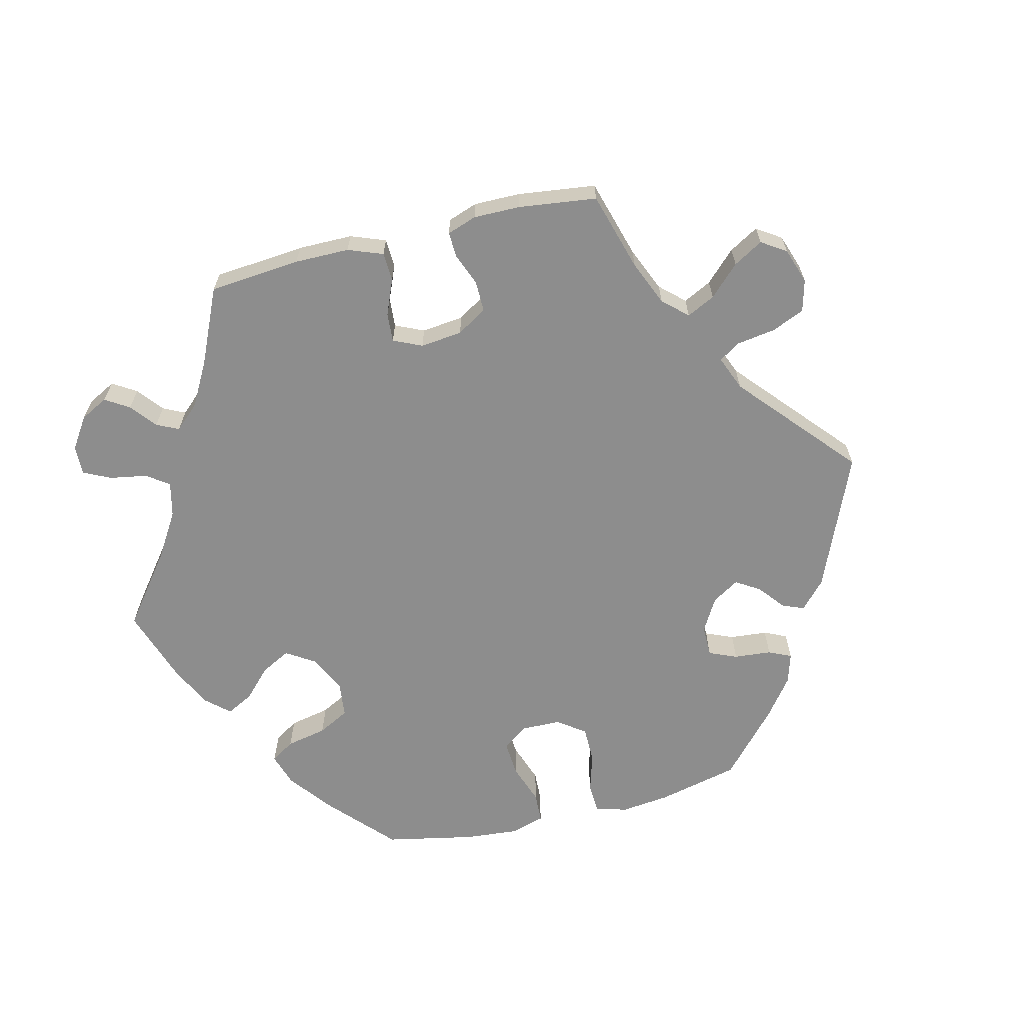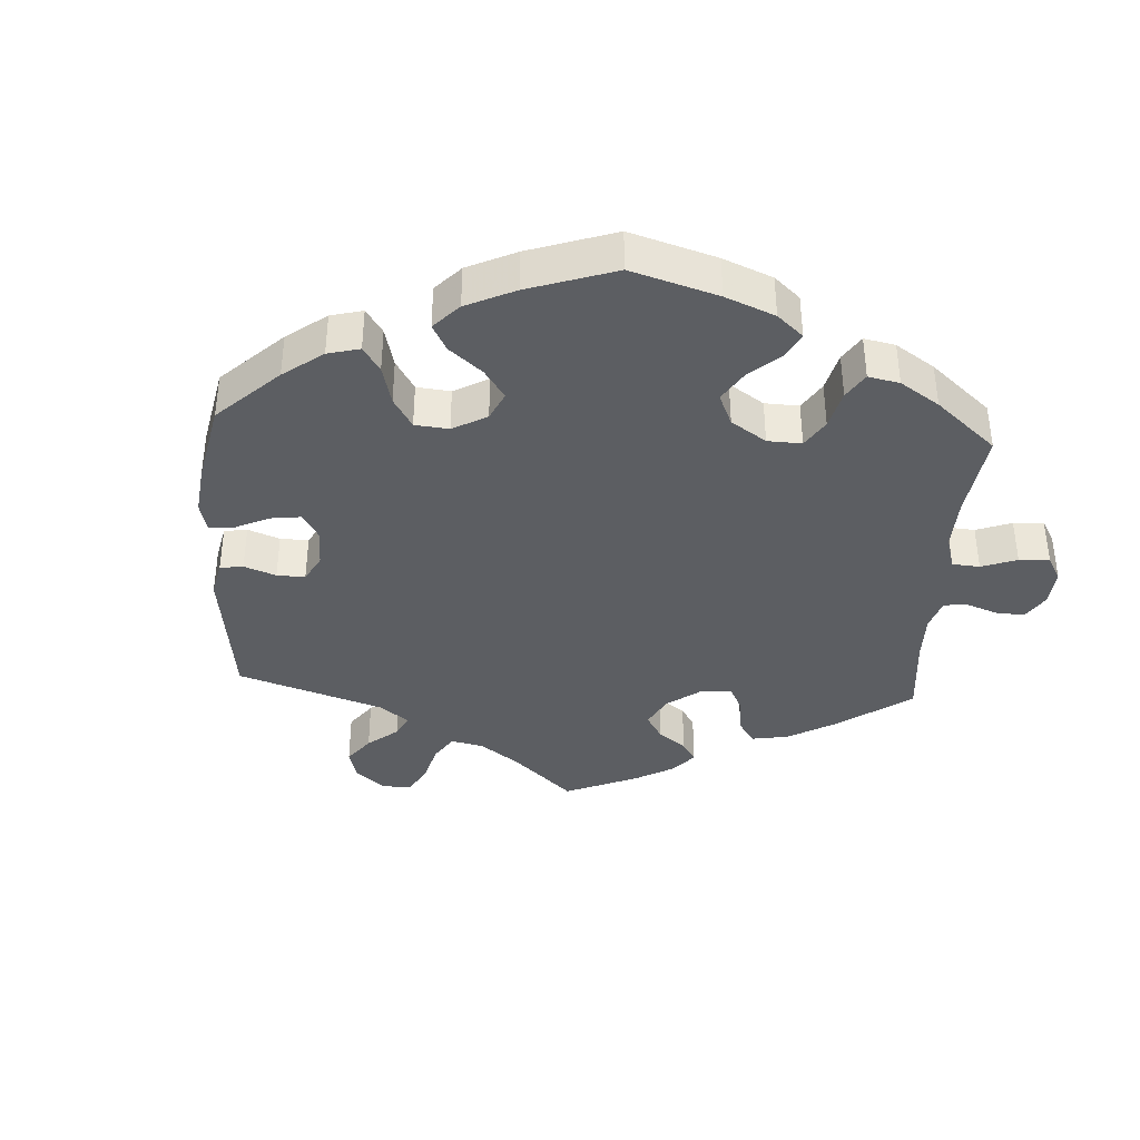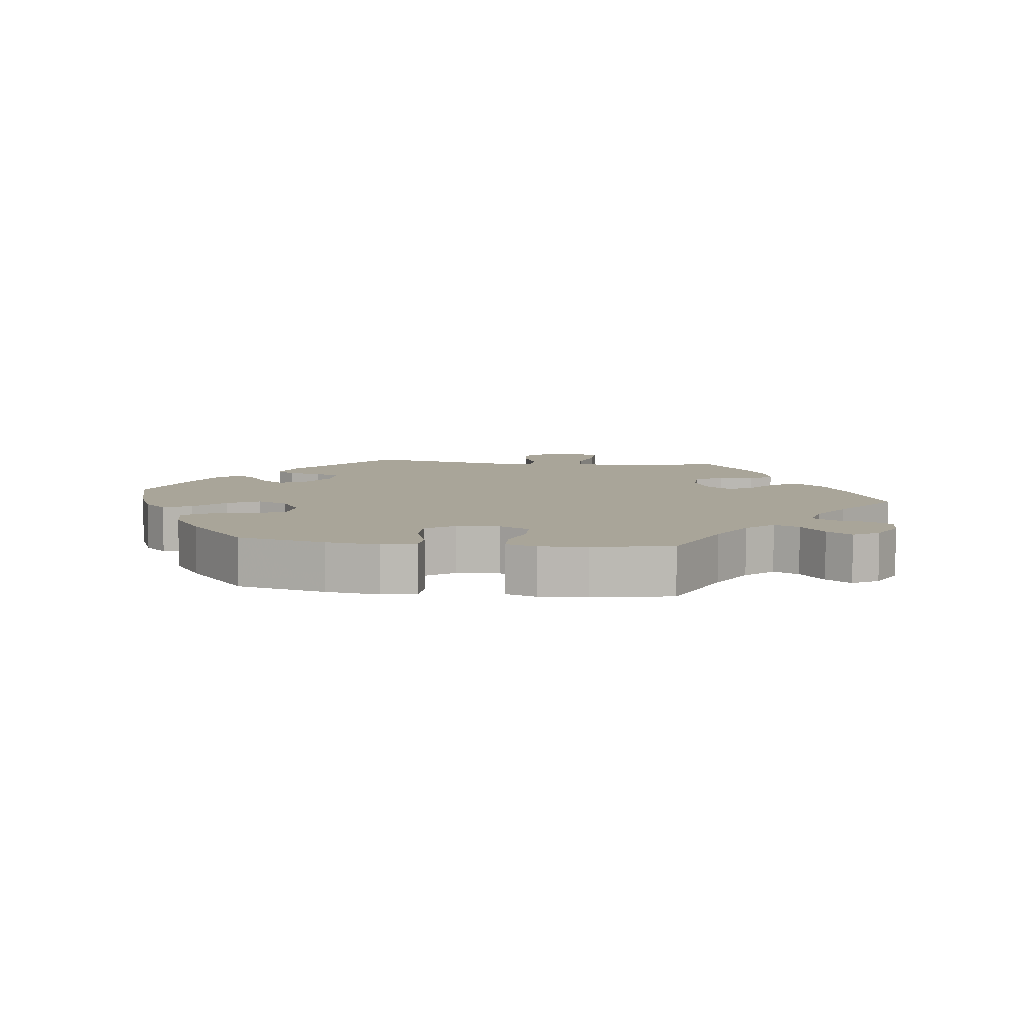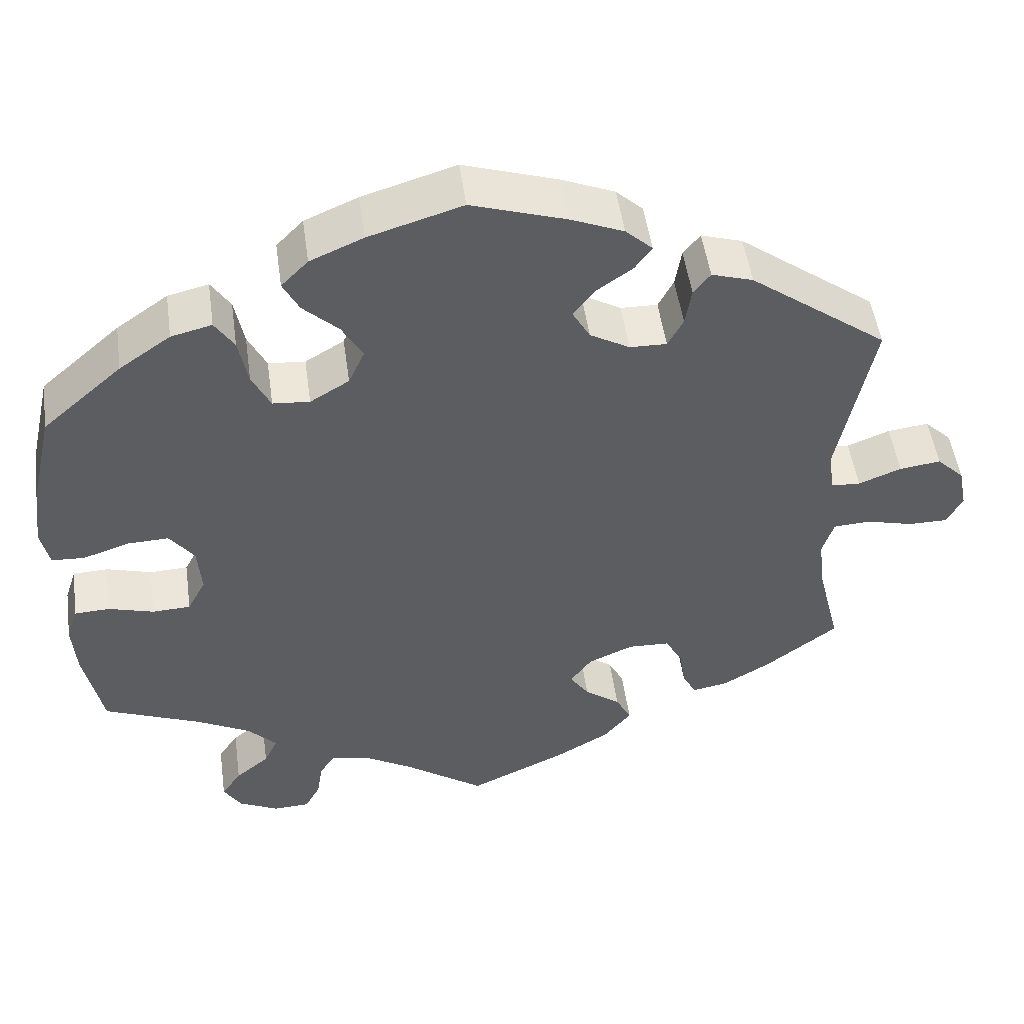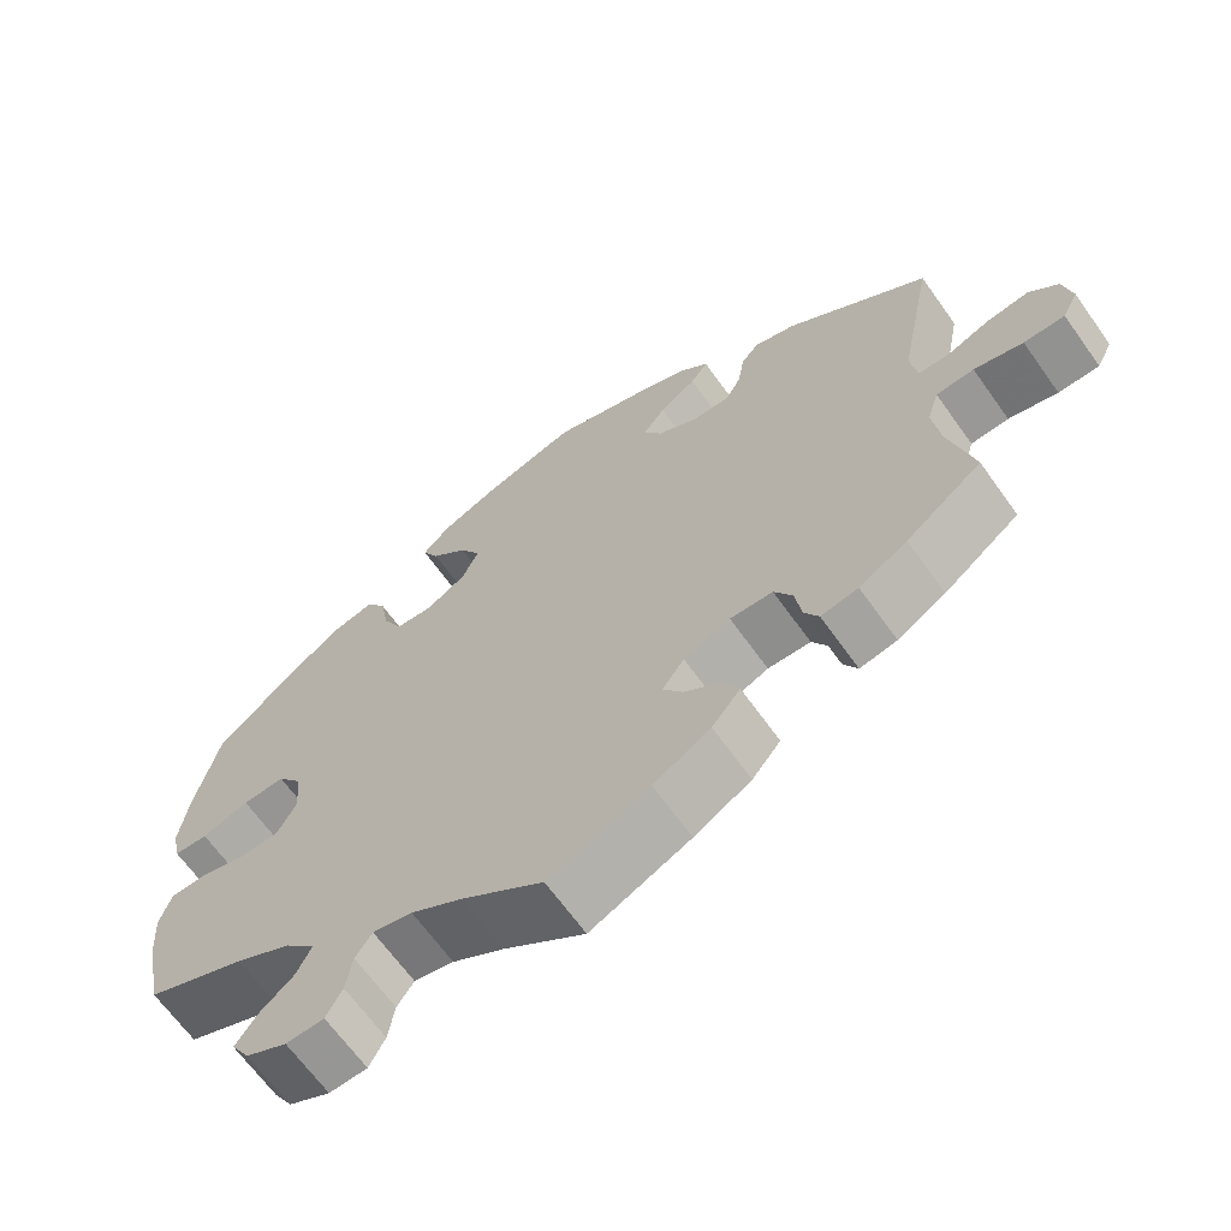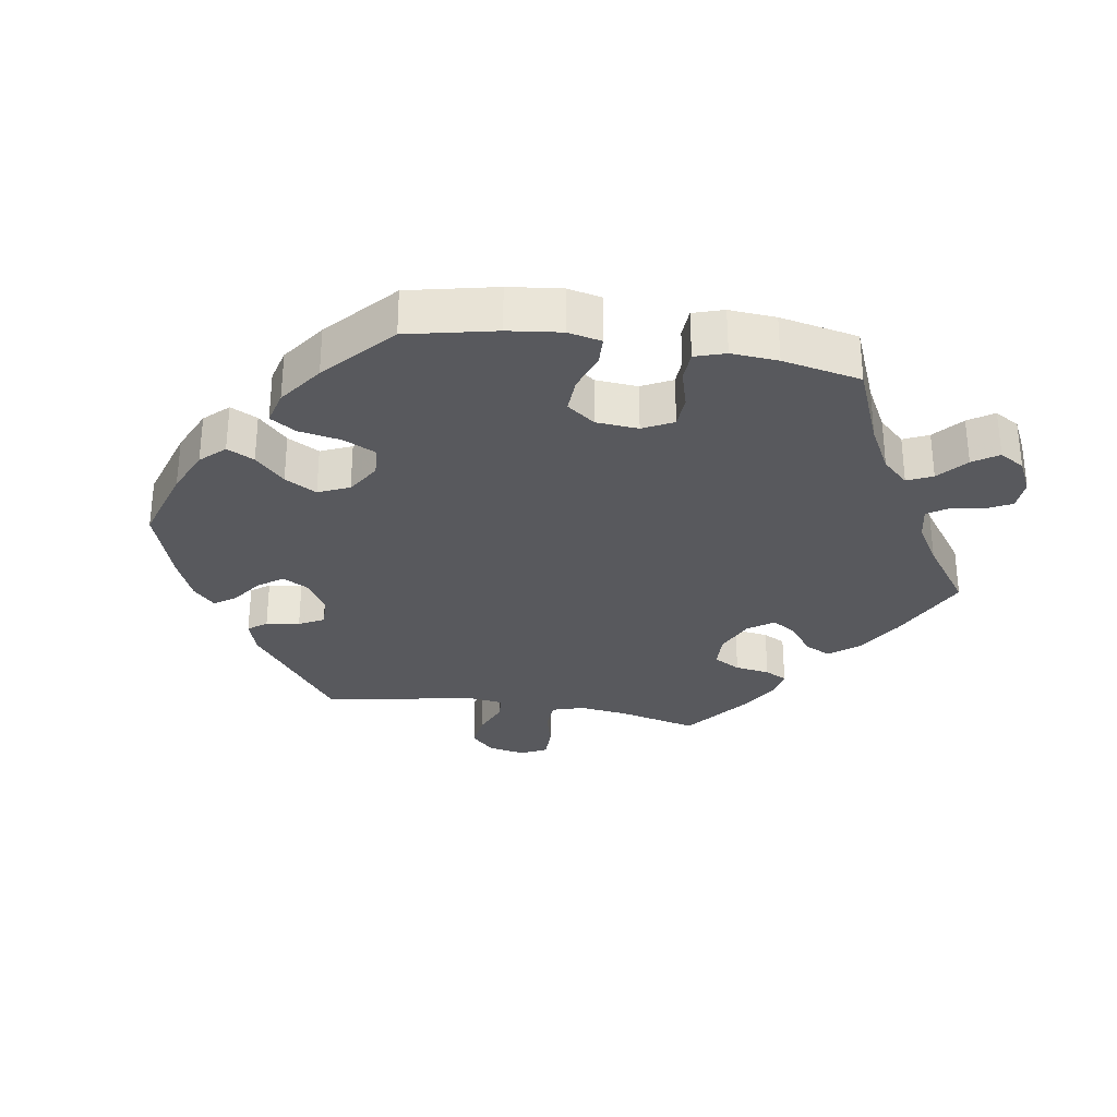
<metadata>
{"format":"obj","ext":"obj","renderer":"f3d","projection":"perspective","resolution":1024,"background":"white","views":[{"elev":-64.6,"azim":-136.2,"up":"+Y"},{"elev":-37.7,"azim":56.6,"up":"+Y"},{"elev":7.4,"azim":97.8,"up":"+Y"},{"elev":50.5,"azim":172.0,"up":"+Z"},{"elev":-66.2,"azim":-144.5,"up":"+Z"},{"elev":-29.9,"azim":80.5,"up":"+Y"}]}
</metadata>
<code>
v 0.567 0.07 0.177
v -0.594 0.07 0.045
v 0.409 0.07 0.066
v 0.205 0.07 0.476
v -0.168 0.07 -0.4
v 0.39 0.07 -0.553
v 0.367 0.07 -0.591
v -0.357 0.07 0.445
v 0.191 0.07 0.553
v -0.498 0.07 -0.115
v 0.218 0.07 -0.496
v 0 0.07 -0.62
v 0.561 0.07 -0.191
v 0.377 0.07 0.023
v 0.276 0.07 0.359
v 0 0.07 0.62
v 0.132 0.07 0.384
v -0.538 0.07 0.023
v 0.446 0.07 -0.089
v -0.153 0.07 0.376
v 0.252 0.07 0.31
v -0.171 0.07 -0.324
v -0.675 0.07 -0.08
v 0.566 0.07 0.046
v 0.247 0.07 -0.577
v 0.463 0.07 0.064
v -0.127 0.07 -0.561
v -0.273 0.07 0.383
v -0.684 0.07 0.016
v 0.433 0.07 0.402
v -0.5 0.07 0.025
v 0.372 0.07 -0.041
v -0.13 0.07 0.417
v 0.122 0.07 0.583
v -0.23 0.07 -0.298
v -0.561 0.07 -0.064
v 0.364 0.07 -0.515
v -0.307 0.07 -0.341
v -0.38 0.07 -0.419
v 0.267 0.07 -0.615
v -0.303 0.07 0.462
v 0.34 0.07 -0.4
v -0.513 0.07 -0.067
v -0.623 0.07 -0.08
v -0.192 0.07 0.551
v -0.123 0.07 0.58
v -0.695 0.07 -0.04
v -0.205 0.07 0.487
v -0.227 0.07 0.518
v 0.168 0.07 -0.507
v -0.507 0.07 -0.188
v 0.411 0.07 -0.362
v -0.492 0.07 0.081
v 0.32 0.07 -0.478
v 0.505 0.07 -0.072
v 0.159 0.07 0.432
v 0.204 0.07 0.306
v -0.333 0.07 -0.428
v 0.551 0.07 -0.074
v -0.235 0.07 -0.475
v 0.577 0.07 0.097
v -0.281 0.07 0.434
v 0.226 0.07 0.517
v -0.158 0.07 0.454
v -0.315 0.07 -0.394
v -0.143 0.07 -0.363
v 0.537 0.07 -0.31
v 0.537 0.07 0.31
v -0.648 0.07 0.052
v -0.215 0.07 -0.436
v 0.288 0.07 0.423
v -0.284 0.07 -0.3
v -0.205 0.07 0.346
v 0.239 0.07 -0.527
v -0.199 0.07 -0.519
v 0.315 0.07 -0.617
v 0.103 0.07 -0.546
v -0.537 0.07 -0.31
v 0.153 0.07 0.337
v 0.313 0.07 0.462
v 0.396 0.07 -0.087
v 0.566 0.07 -0.12
v -0.537 0.07 0.31
v 0.366 0.07 0.449
v 0.523 0.07 0.044
v 0.302 0.07 -0.44
v -0.253 0.07 0.345
v -0.441 0.07 -0.383
v 0.567 -0 0.177
v -0.594 -0 0.045
v 0.409 -0 0.066
v 0.205 -0 0.476
v -0.168 -0 -0.4
v 0.39 -0 -0.553
v 0.367 -0 -0.591
v -0.357 -0 0.445
v 0.191 -0 0.553
v -0.498 -0 -0.115
v 0.218 -0 -0.496
v 0 -0 -0.62
v 0.561 -0 -0.191
v 0.377 -0 0.023
v 0.276 -0 0.359
v 0 -0 0.62
v 0.132 -0 0.384
v -0.538 -0 0.023
v 0.446 -0 -0.089
v -0.153 -0 0.376
v 0.252 -0 0.31
v -0.171 -0 -0.324
v -0.675 -0 -0.08
v 0.566 -0 0.046
v 0.247 -0 -0.577
v 0.463 -0 0.064
v -0.127 -0 -0.561
v -0.273 -0 0.383
v -0.684 -0 0.016
v 0.433 -0 0.402
v -0.5 -0 0.025
v 0.372 -0 -0.041
v -0.13 -0 0.417
v 0.122 -0 0.583
v -0.23 -0 -0.298
v -0.561 -0 -0.064
v 0.364 -0 -0.515
v -0.307 -0 -0.341
v -0.38 -0 -0.419
v 0.267 -0 -0.615
v -0.303 -0 0.462
v 0.34 -0 -0.4
v -0.513 -0 -0.067
v -0.623 -0 -0.08
v -0.192 -0 0.551
v -0.123 -0 0.58
v -0.695 -0 -0.04
v -0.205 -0 0.487
v -0.227 -0 0.518
v 0.168 -0 -0.507
v -0.507 -0 -0.188
v 0.411 -0 -0.362
v -0.492 -0 0.081
v 0.32 -0 -0.478
v 0.505 -0 -0.072
v 0.159 -0 0.432
v 0.204 -0 0.306
v -0.333 -0 -0.428
v 0.551 -0 -0.074
v -0.235 -0 -0.475
v 0.577 -0 0.097
v -0.281 -0 0.434
v 0.226 -0 0.517
v -0.158 -0 0.454
v -0.315 -0 -0.394
v -0.143 -0 -0.363
v 0.537 -0 -0.31
v 0.537 -0 0.31
v -0.648 -0 0.052
v -0.215 -0 -0.436
v 0.288 -0 0.423
v -0.284 -0 -0.3
v -0.205 -0 0.346
v 0.239 -0 -0.527
v -0.199 -0 -0.519
v 0.315 -0 -0.617
v 0.103 -0 -0.546
v -0.537 -0 -0.31
v 0.153 -0 0.337
v 0.313 -0 0.462
v 0.396 -0 -0.087
v 0.566 -0 -0.12
v -0.537 -0 0.31
v 0.366 -0 0.449
v 0.523 -0 0.044
v 0.302 -0 -0.44
v -0.253 -0 0.345
v -0.441 -0 -0.383
f 15 71 80 84
f 21 15 84 30
f 9 63 4 56
f 9 56 17
f 34 9 17
f 16 34 17
f 46 16 17 79
f 64 48 49 45
f 33 64 45 46
f 8 41 62 28
f 53 83 8 28
f 31 53 28 87
f 29 69 2 18
f 23 47 29 18
f 36 44 23 18
f 43 36 18 31
f 10 43 31 87
f 39 88 78 51
f 38 65 58 39
f 72 38 39 51
f 35 72 51 10
f 75 60 70 5
f 75 5 66
f 77 12 27 75
f 50 77 75 66
f 11 50 66 22
f 76 40 25 74
f 76 74 11
f 7 76 11
f 54 37 6 7
f 86 54 7 11
f 42 86 11 22
f 82 13 67 52
f 19 55 59 82
f 81 19 82 52
f 32 81 52 42
f 61 24 85 26
f 61 26 3
f 1 61 3
f 21 30 68 1
f 33 46 79
f 20 33 79 57
f 73 20 57
f 87 73 57
f 10 87 57
f 14 32 42 22
f 3 14 22 35
f 35 10 57 21
f 1 3 35 21
f 172 168 159 103
f 118 172 103 109
f 144 92 151 97
f 105 144 97
f 105 97 122
f 105 122 104
f 167 105 104 134
f 133 137 136 152
f 134 133 152 121
f 116 150 129 96
f 116 96 171 141
f 175 116 141 119
f 106 90 157 117
f 106 117 135 111
f 106 111 132 124
f 119 106 124 131
f 175 119 131 98
f 139 166 176 127
f 127 146 153 126
f 139 127 126 160
f 98 139 160 123
f 93 158 148 163
f 154 93 163
f 163 115 100 165
f 154 163 165 138
f 110 154 138 99
f 162 113 128 164
f 99 162 164
f 99 164 95
f 95 94 125 142
f 99 95 142 174
f 110 99 174 130
f 140 155 101 170
f 170 147 143 107
f 140 170 107 169
f 130 140 169 120
f 114 173 112 149
f 91 114 149
f 91 149 89
f 89 156 118 109
f 167 134 121
f 145 167 121 108
f 145 108 161
f 145 161 175
f 145 175 98
f 110 130 120 102
f 123 110 102 91
f 109 145 98 123
f 109 123 91 89
f 1 89 149 61
f 61 149 112 24
f 24 112 173 85
f 85 173 114 26
f 26 114 91 3
f 3 91 102 14
f 14 102 120 32
f 32 120 169 81
f 81 169 107 19
f 19 107 143 55
f 55 143 147 59
f 59 147 170 82
f 82 170 101 13
f 13 101 155 67
f 67 155 140 52
f 52 140 130 42
f 42 130 174 86
f 86 174 142 54
f 54 142 125 37
f 37 125 94 6
f 6 94 95 7
f 7 95 164 76
f 76 164 128 40
f 40 128 113 25
f 25 113 162 74
f 74 162 99 11
f 11 99 138 50
f 50 138 165 77
f 77 165 100 12
f 12 100 115 27
f 27 115 163 75
f 75 163 148 60
f 60 148 158 70
f 70 158 93 5
f 5 93 154 66
f 66 154 110 22
f 22 110 123 35
f 35 123 160 72
f 72 160 126 38
f 38 126 153 65
f 65 153 146 58
f 58 146 127 39
f 39 127 176 88
f 88 176 166 78
f 78 166 139 51
f 51 139 98 10
f 10 98 131 43
f 43 131 124 36
f 36 124 132 44
f 44 132 111 23
f 23 111 135 47
f 47 135 117 29
f 29 117 157 69
f 69 157 90 2
f 2 90 106 18
f 18 106 119 31
f 31 119 141 53
f 53 141 171 83
f 83 171 96 8
f 8 96 129 41
f 41 129 150 62
f 62 150 116 28
f 28 116 175 87
f 87 175 161 73
f 73 161 108 20
f 20 108 121 33
f 33 121 152 64
f 64 152 136 48
f 48 136 137 49
f 49 137 133 45
f 45 133 134 46
f 46 134 104 16
f 16 104 122 34
f 34 122 97 9
f 9 97 151 63
f 63 151 92 4
f 4 92 144 56
f 56 144 105 17
f 17 105 167 79
f 79 167 145 57
f 57 145 109 21
f 21 109 103 15
f 15 103 159 71
f 71 159 168 80
f 80 168 172 84
f 84 172 118 30
f 30 118 156 68
f 68 156 89 1

</code>
